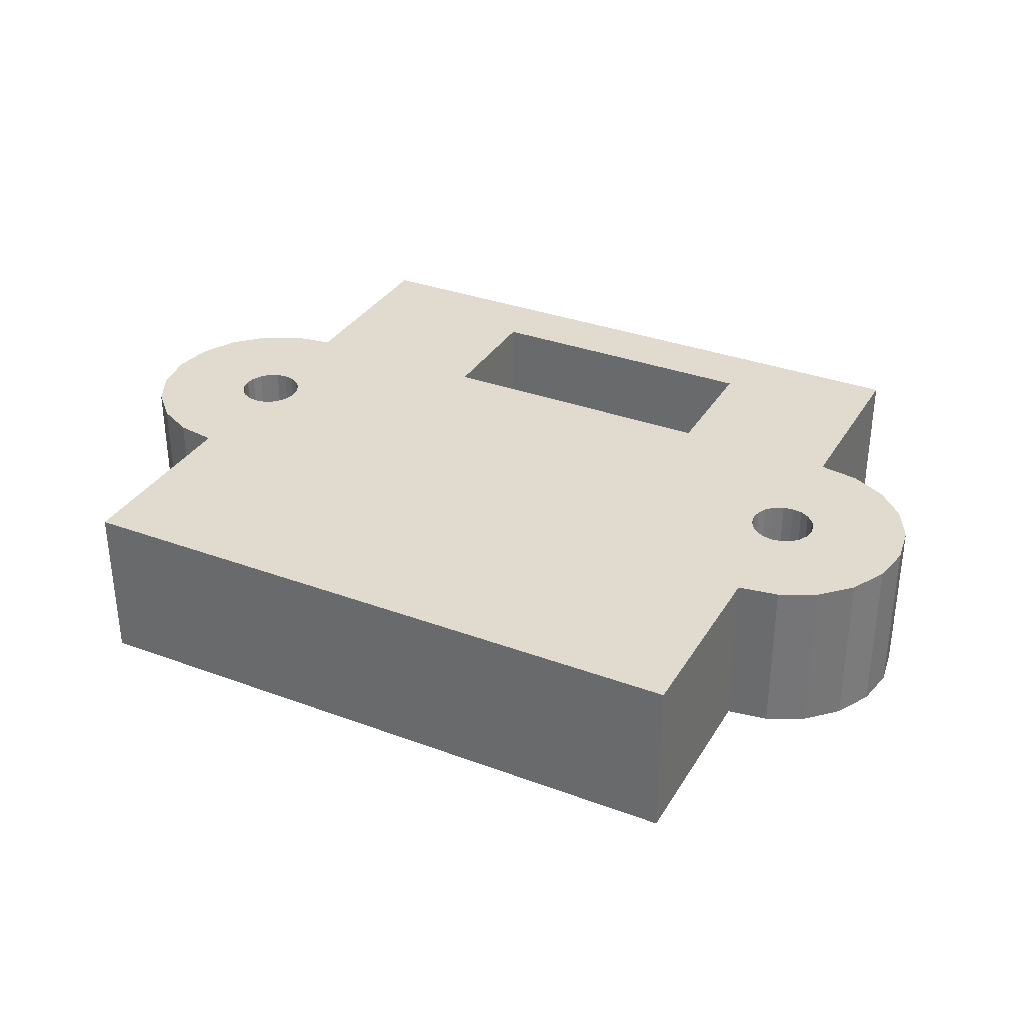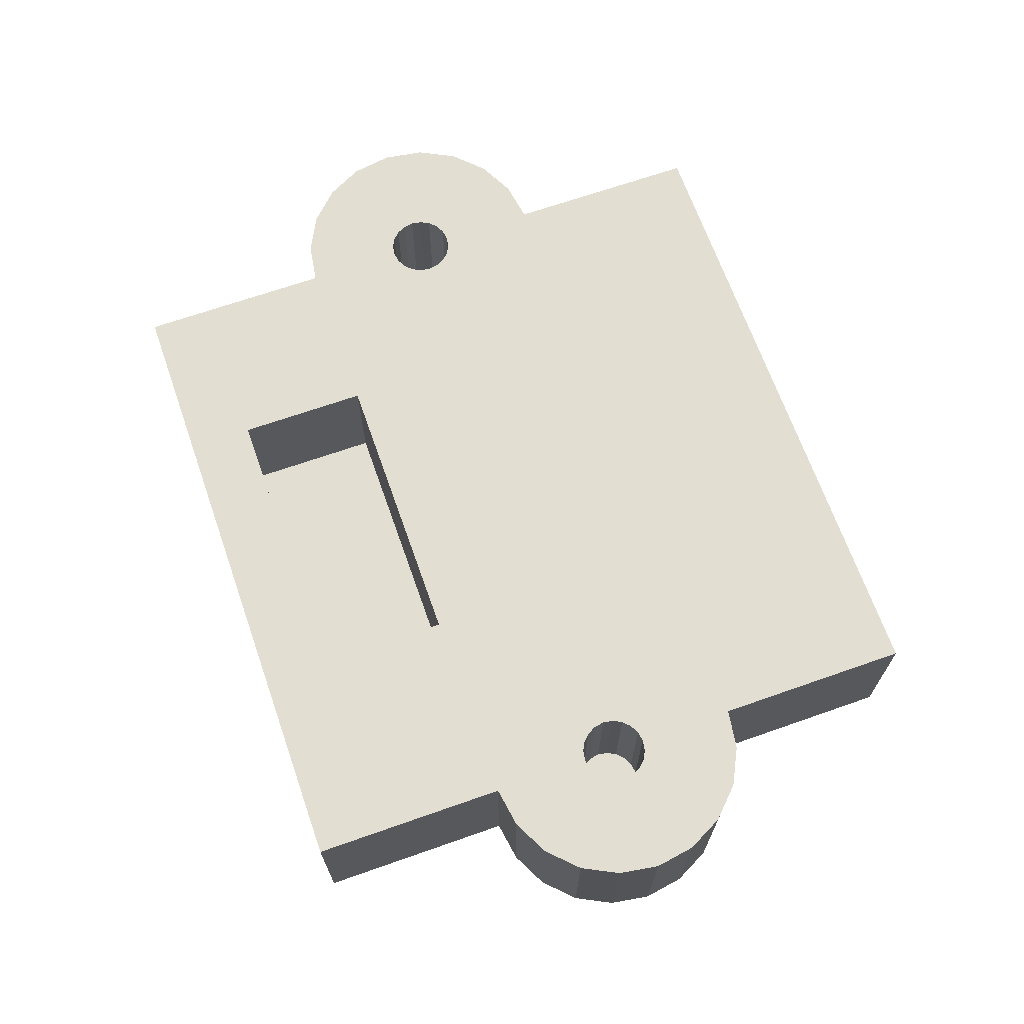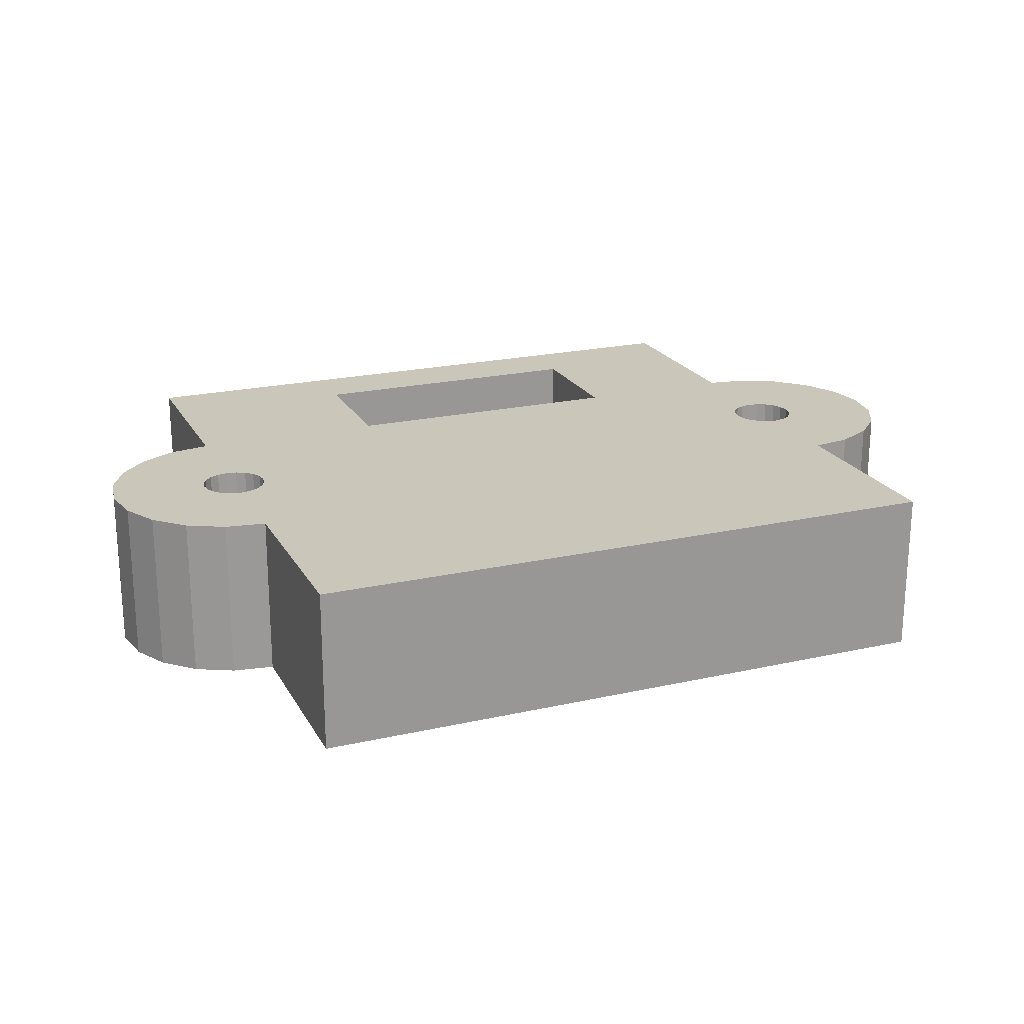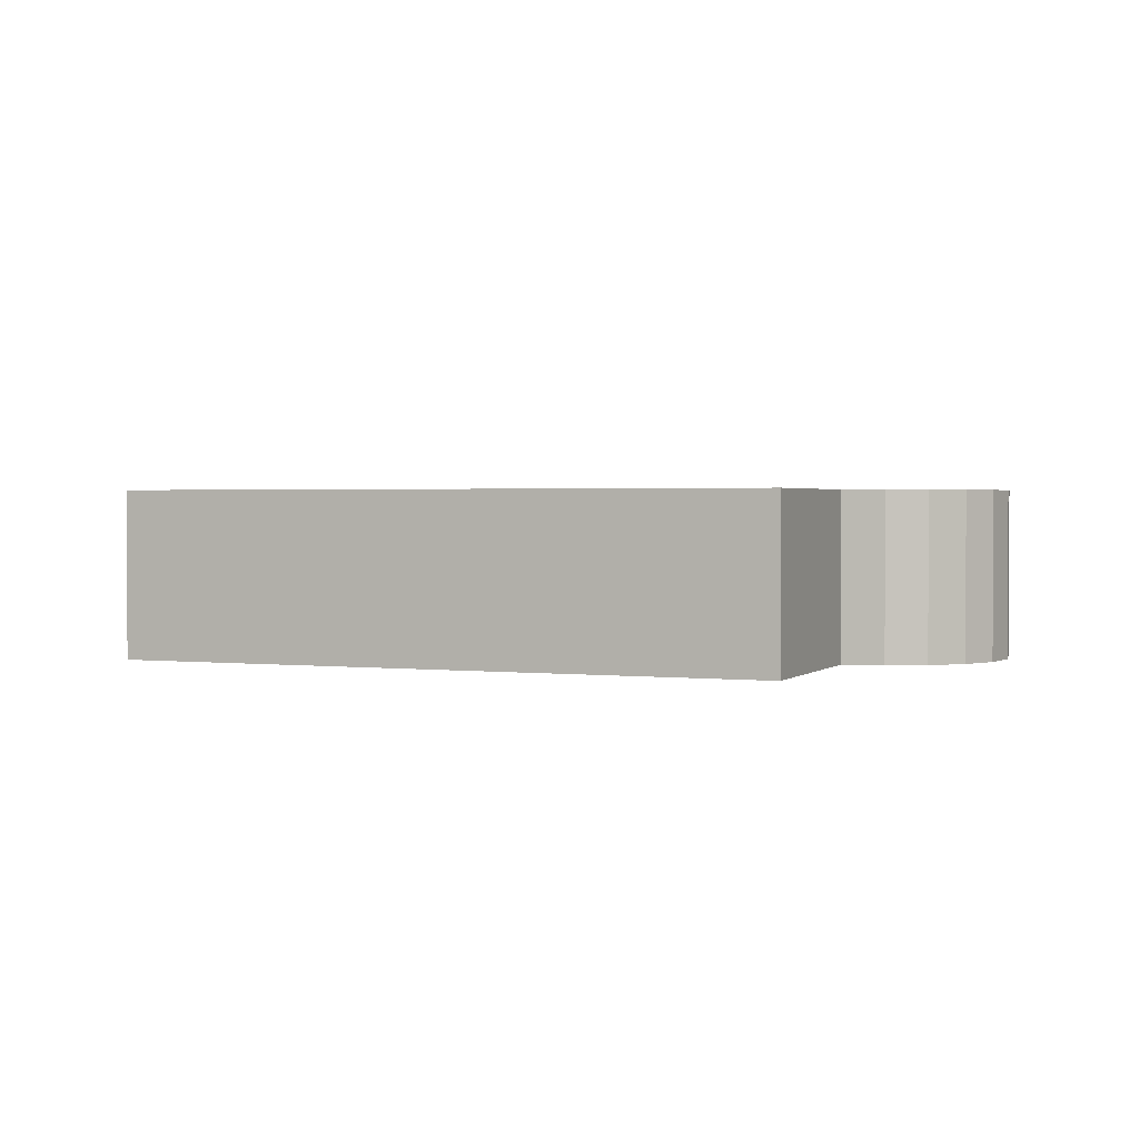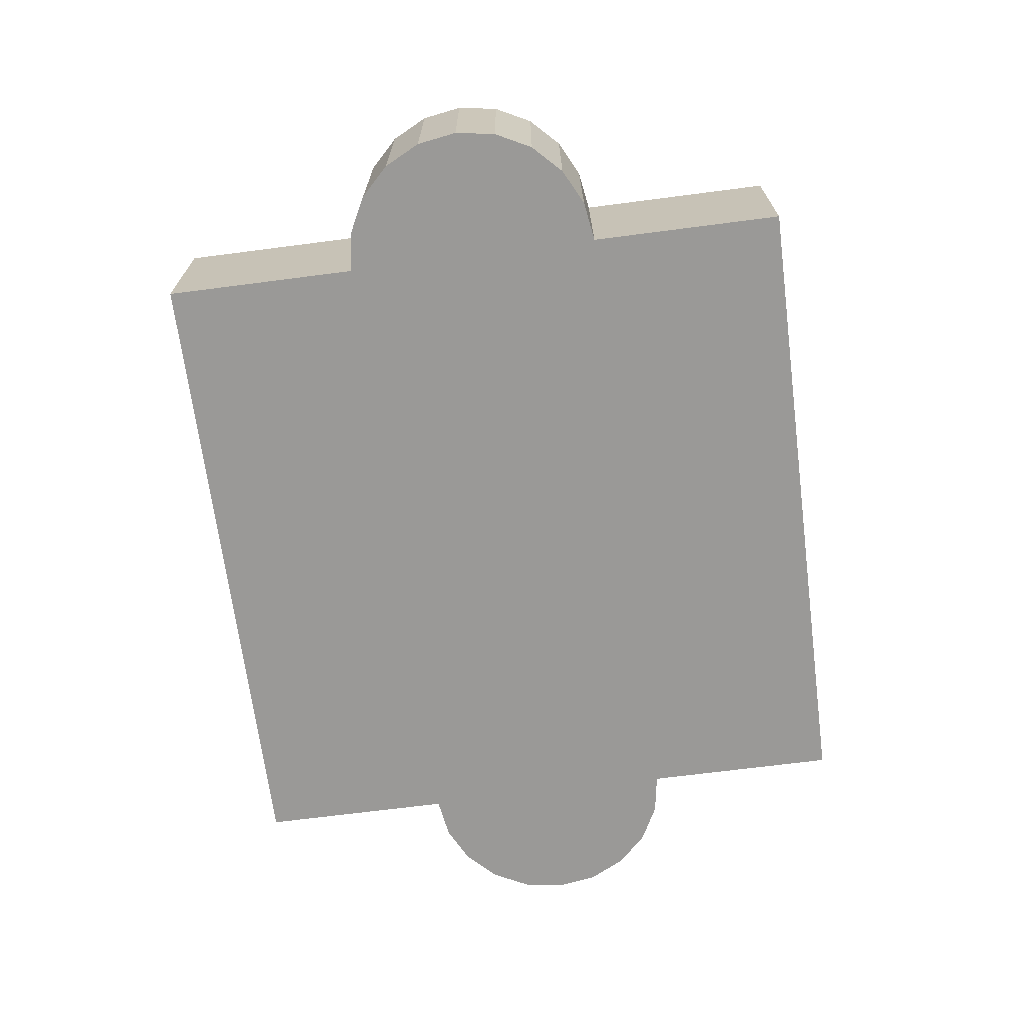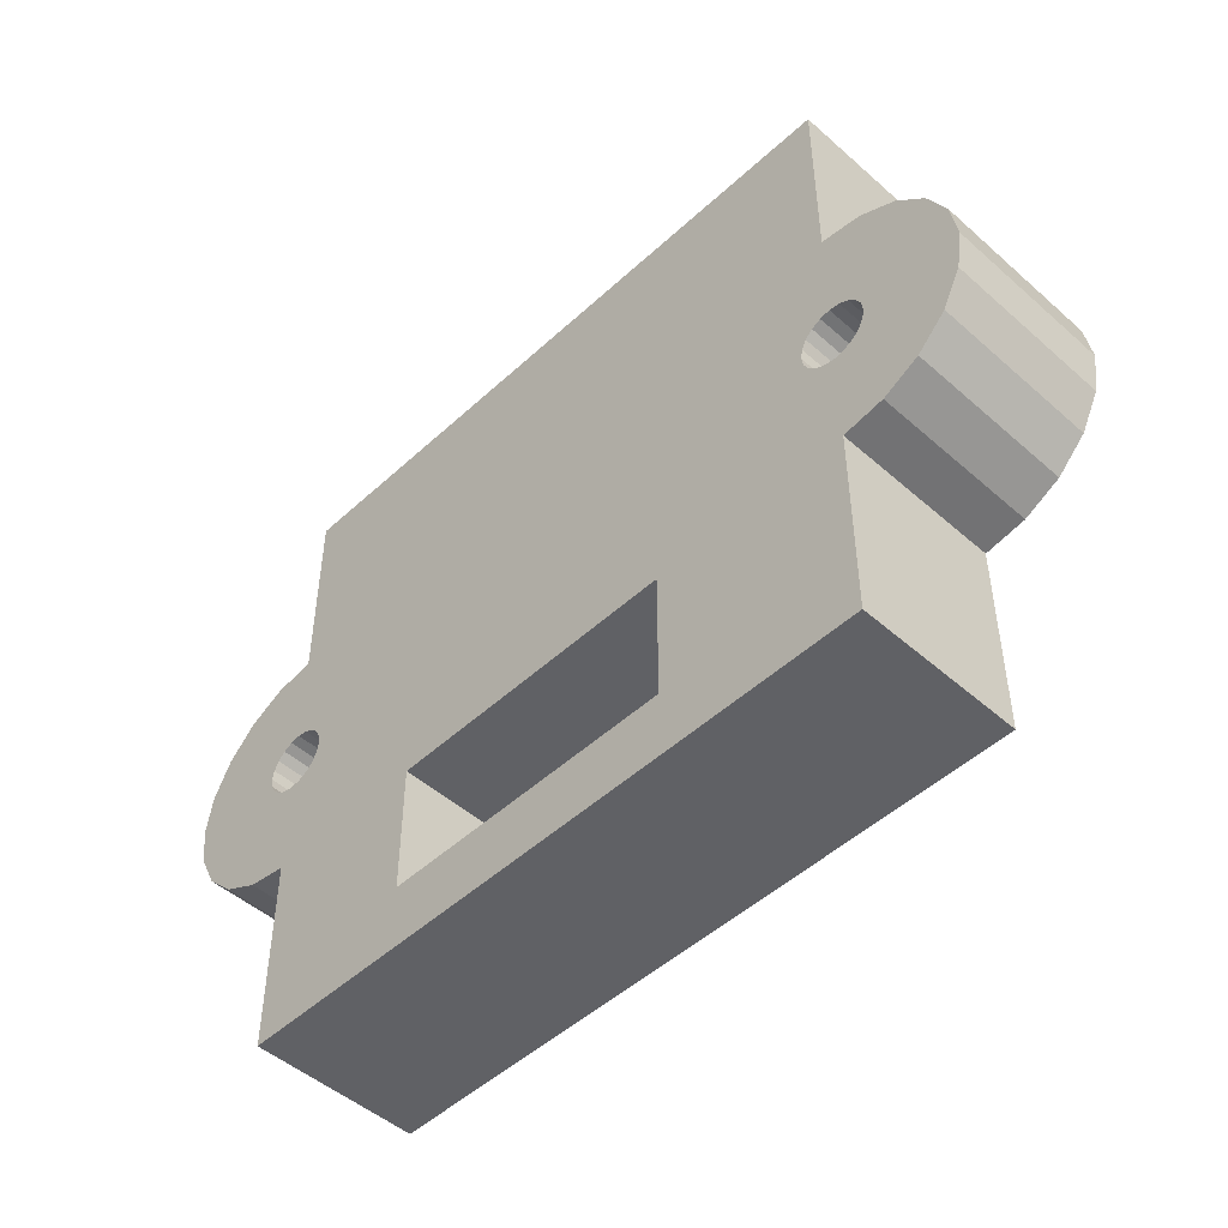
<metadata>
{"format":"obj","ext":"obj","renderer":"f3d","projection":"perspective","resolution":1024,"background":"white","views":[{"elev":33.4,"azim":-153.1,"up":"+Z"},{"elev":67.6,"azim":70.6,"up":"+Z"},{"elev":21.2,"azim":158.0,"up":"+Z"},{"elev":1.7,"azim":22.3,"up":"+Z"},{"elev":-68.9,"azim":-82.6,"up":"+Z"},{"elev":-48.8,"azim":45.6,"up":"+Y"}]}
</metadata>
<code>
o obj_0
v -30 		126 		0
v -30 		120 		0
v -30 		120 		5
v -30 		126 		5
v -16 		122 		5
v -25 		122 		5
v -16 		122 		0.998
v -25 		122 		0.998
v -30 		140 		0
v -30 		134 		0
v -10 		129 		5
v -10.31 		129 		5
v -10.59 		129.2 		5
v -10.81 		129.4 		5
v -10.95 		129.7 		5
v -11 		130 		5
v -10.95 		130.3 		5
v -10.81 		130.6 		5
v -10.59 		130.8 		5
v -10.31 		131 		5
v -10 		131 		5
v -9.69 		131 		5
v -9.411 		130.8 		5
v -9.189 		130.6 		5
v -9.047 		130.3 		5
v -8.998 		130 		5
v -9.047 		129.7 		5
v -9.189 		129.4 		5
v -9.411 		129.2 		5
v -9.69 		129 		5
v -10 		129 		0.998
v -10.31 		129 		0.998
v -10.31 		131 		0.998
v -10.59 		130.8 		0.998
v -10.81 		130.6 		0.998
v -10.95 		130.3 		0.998
v -11 		130 		0.998
v -10.95 		129.7 		0.998
v -10.81 		129.4 		0.998
v -10.59 		129.2 		0.998
v -8.998 		130 		0.998
v -9.047 		130.3 		0.998
v -9.189 		130.6 		0.998
v -9.411 		130.8 		0.998
v -9.69 		131 		0.998
v -10 		131 		0.998
v -9.69 		129 		0.998
v -9.411 		129.2 		0.998
v -9.189 		129.4 		0.998
v -9.047 		129.7 		0.998
v -33.8 		128.8 		0
v -33.24 		127.6 		0
v -33.24 		127.6 		5
v -33.8 		128.8 		5
v -32.35 		126.8 		0
v -32.35 		126.8 		5
v -31.24 		126.2 		0
v -31.24 		126.2 		5
v -30 		129 		0.998
v -30.81 		129.4 		0.998
v -30.95 		129.7 		0.998
v -31 		130 		0.998
v -30.95 		130.3 		0.998
v -30.81 		130.6 		0.998
v -30.31 		129 		0.998
v -30.59 		129.2 		0.998
v -30.59 		130.8 		0.998
v -30.31 		131 		0.998
v -30 		131 		0.998
v -29.69 		131 		0.998
v -29.41 		130.8 		0.998
v -29.19 		130.6 		0.998
v -29.05 		130.3 		0.998
v -29 		130 		0.998
v -29.05 		129.7 		0.998
v -29.19 		129.4 		0.998
v -29.41 		129.2 		0.998
v -29.69 		129 		0.998
v -30 		140 		5
v -30 		134 		5
v -31.24 		133.8 		5
v -32.35 		133.2 		5
v -33.24 		132.4 		5
v -33.8 		131.2 		5
v -30 		129 		5
v -30.81 		129.4 		5
v -30.95 		129.7 		5
v -31 		130 		5
v -30.95 		130.3 		5
v -30.81 		130.6 		5
v -30.31 		129 		5
v -30.59 		129.2 		5
v -30.59 		130.8 		5
v -30.31 		131 		5
v -30 		131 		5
v -29.69 		131 		5
v -29.41 		130.8 		5
v -29.19 		130.6 		5
v -29.05 		130.3 		5
v -29 		130 		5
v -29.05 		129.7 		5
v -29.19 		129.4 		5
v -29.41 		129.2 		5
v -29.69 		129 		5
v -34 		130 		5
v -31.24 		133.8 		0
v -32.35 		133.2 		0
v -33.24 		132.4 		0
v -33.8 		131.2 		0
v -34 		130 		0
v -25 		126 		5
v -16 		126 		5
v -25 		126 		0.998
v -16 		126 		0.998
v -10 		120 		5
v -10 		120 		0
v -10 		126 		0
v -10 		126 		5
v -10 		140 		0
v -10 		134 		0
v -8.764 		133.8 		0
v -7.649 		133.2 		0
v -6.764 		132.4 		0
v -6.196 		131.2 		0
v -6 		130 		0
v -6.196 		128.8 		0
v -6.764 		127.6 		0
v -7.649 		126.8 		0
v -8.764 		126.2 		0
v -10 		140 		5
v -10 		134 		5
v -6.196 		131.2 		5
v -6.764 		132.4 		5
v -7.649 		133.2 		5
v -8.764 		133.8 		5
v -6 		130 		5
v -8.764 		126.2 		5
v -7.649 		126.8 		5
v -6.764 		127.6 		5
v -6.196 		128.8 		5
g group_0_40919
f 1 2 3
f 1 3 4
f 6 3 5
f 3 6 4
f 115 5 3
f 3 2 115
f 5 7 8
f 5 8 6
f 7 5 112
f 9 119 10
f 119 120 10
f 34 19 18
f 20 19 34
f 23 43 24
f 24 43 25
f 27 49 28
f 28 49 29
f 33 34 32
f 34 35 32
f 32 35 36
f 32 36 37
f 32 37 38
f 39 40 38
f 32 38 40
f 44 32 43
f 45 32 44
f 42 43 32
f 46 32 45
f 33 32 46
f 32 31 42
f 41 42 31
f 47 50 31
f 48 50 47
f 49 50 48
f 41 31 50
f 51 52 53
f 51 53 54
f 52 55 56
f 52 56 53
f 57 58 56
f 57 56 55
f 58 1 4
f 1 58 57
f 85 78 59
f 94 67 68
f 83 90 82
f 82 93 81
f 81 95 80
f 105 54 88
f 84 105 88
f 90 84 89
f 92 58 91
f 53 56 86
f 94 81 93
f 93 82 90
f 99 130 98
f 85 91 4
f 95 81 94
f 96 97 80
f 130 80 97
f 97 98 130
f 95 96 80
f 100 112 99
f 112 100 111
f 102 111 101
f 103 104 111
f 104 85 4
f 58 4 91
f 4 111 104
f 102 103 111
f 89 84 88
f 83 84 90
f 87 88 54
f 86 87 54
f 54 53 86
f 92 86 56
f 58 92 56
f 10 106 81
f 10 81 80
f 106 107 82
f 106 82 81
f 107 108 83
f 107 83 82
f 108 109 84
f 108 84 83
f 109 110 105
f 109 105 84
f 105 110 51
f 105 51 54
f 117 1 10
f 1 57 106
f 107 106 57
f 108 107 57
f 109 108 57
f 57 55 109
f 55 52 109
f 109 52 51
f 109 51 110
f 112 16 99
f 101 111 100
f 6 111 4
f 9 79 119
f 130 119 79
f 111 113 114
f 111 114 112
f 113 8 114
f 7 114 8
f 6 8 111
f 113 111 8
f 7 112 114
f 79 9 10
f 79 10 80
f 79 80 130
f 74 100 99
f 72 98 71
f 100 74 101
f 73 99 72
f 101 75 102
f 76 77 102
f 104 78 85
f 86 66 60
f 78 75 59
f 61 87 60
f 88 87 62
f 60 74 61
f 64 63 74
f 63 62 74
f 61 74 62
f 63 88 62
f 85 59 65
f 72 71 73
f 71 70 73
f 74 73 70
f 74 70 69
f 74 69 68
f 74 68 67
f 67 64 74
f 74 60 66
f 74 66 65
f 74 65 59
f 77 75 78
f 76 75 77
f 74 59 75
f 115 116 117
f 115 117 118
f 118 5 115
f 115 2 116
f 120 117 10
f 75 101 74
f 76 102 75
f 122 124 121
f 123 124 122
f 125 120 124
f 103 102 77
f 2 1 116
f 103 77 78
f 103 78 104
f 116 1 117
f 120 121 124
f 125 126 120
f 127 120 126
f 129 120 128
f 117 120 129
f 94 93 67
f 127 128 120
f 106 10 1
f 119 130 131
f 119 131 120
f 94 68 69
f 95 69 96
f 130 99 131
f 97 96 71
f 20 21 131
f 98 72 99
f 99 73 74
f 86 60 87
f 61 62 87
f 13 5 12
f 118 12 5
f 63 89 88
f 14 112 13
f 89 63 90
f 64 90 63
f 15 112 14
f 16 112 15
f 67 93 90
f 64 67 90
f 18 99 17
f 91 85 65
f 66 92 65
f 91 65 92
f 20 131 19
f 135 131 21
f 66 86 92
f 11 12 118
f 21 22 135
f 94 69 95
f 25 132 24
f 70 96 69
f 26 136 25
f 70 71 96
f 71 98 97
f 118 137 30
f 22 23 135
f 134 135 23
f 23 24 134
f 133 134 24
f 133 24 132
f 132 25 136
f 27 136 26
f 28 140 27
f 137 138 29
f 29 30 137
f 30 11 118
f 28 29 138
f 138 139 28
f 140 28 139
f 136 27 140
f 17 99 16
f 131 99 19
f 18 19 99
f 5 13 112
f 124 132 136
f 124 123 133
f 124 133 132
f 123 122 134
f 123 134 133
f 122 121 135
f 122 135 134
f 121 120 131
f 121 131 135
f 118 117 129
f 118 129 137
f 129 128 138
f 129 138 137
f 128 127 139
f 128 139 138
f 127 126 140
f 127 140 139
f 140 126 136
f 125 136 126
f 136 125 124
f 12 11 32
f 32 40 13
f 13 40 39
f 16 38 37
f 16 37 36
f 18 36 35
f 34 18 35
f 20 34 33
f 33 21 20
f 31 32 11
f 21 33 46
f 21 46 22
f 45 22 46
f 45 44 22
f 23 22 44
f 23 44 43
f 43 42 25
f 41 26 42
f 25 42 26
f 27 26 50
f 41 50 26
f 27 50 49
f 29 49 48
f 29 48 47
f 29 47 30
f 31 11 47
f 30 47 11
f 12 32 13
f 39 14 13
f 14 39 15
f 38 15 39
f 16 15 38
f 36 17 16
f 18 17 36

</code>
